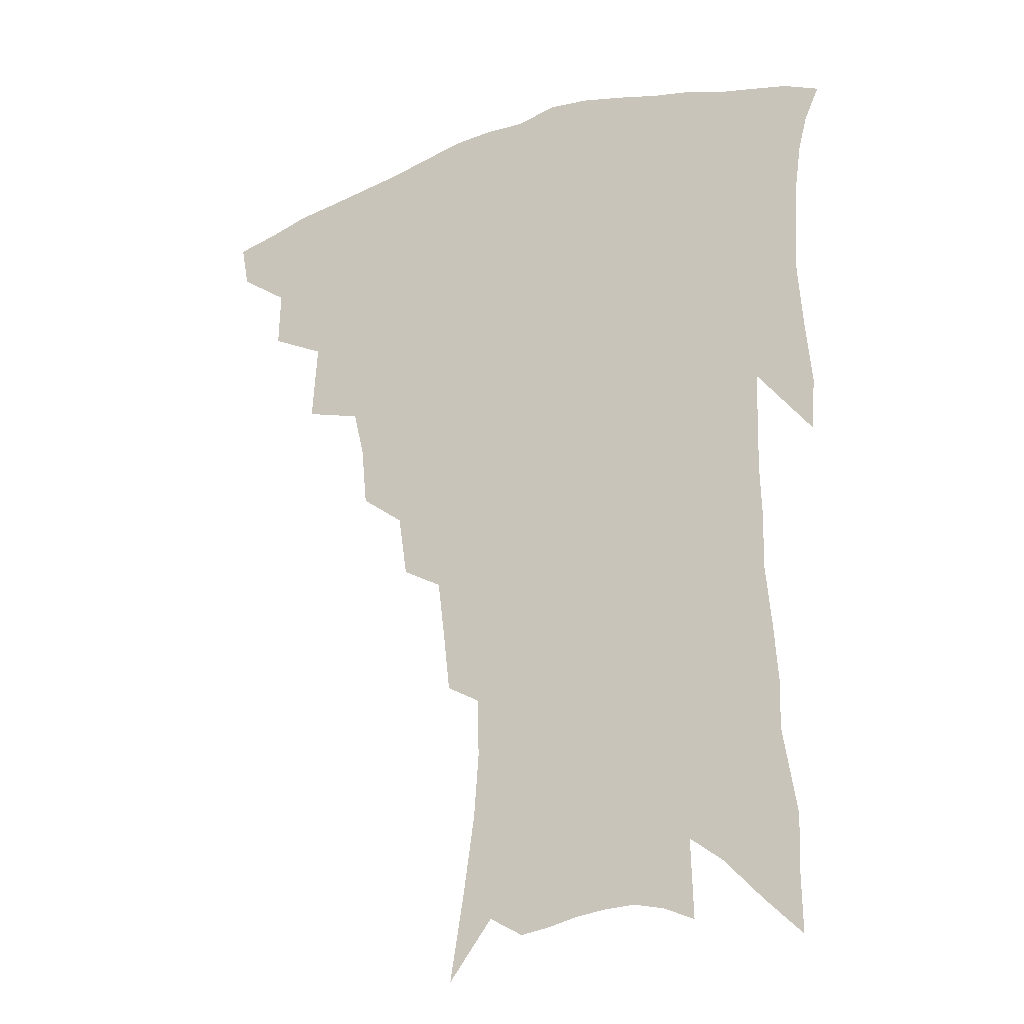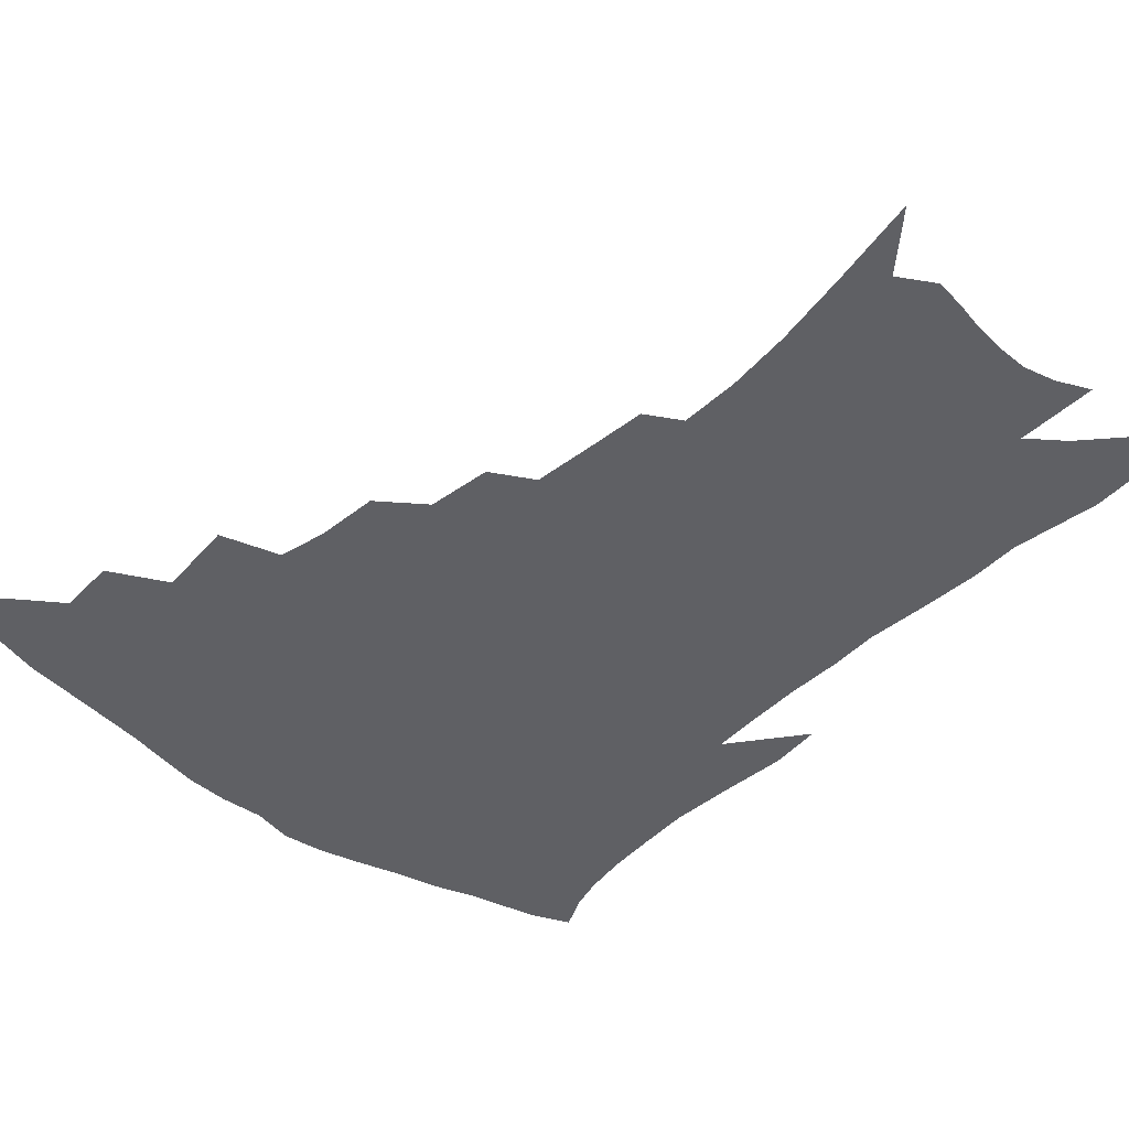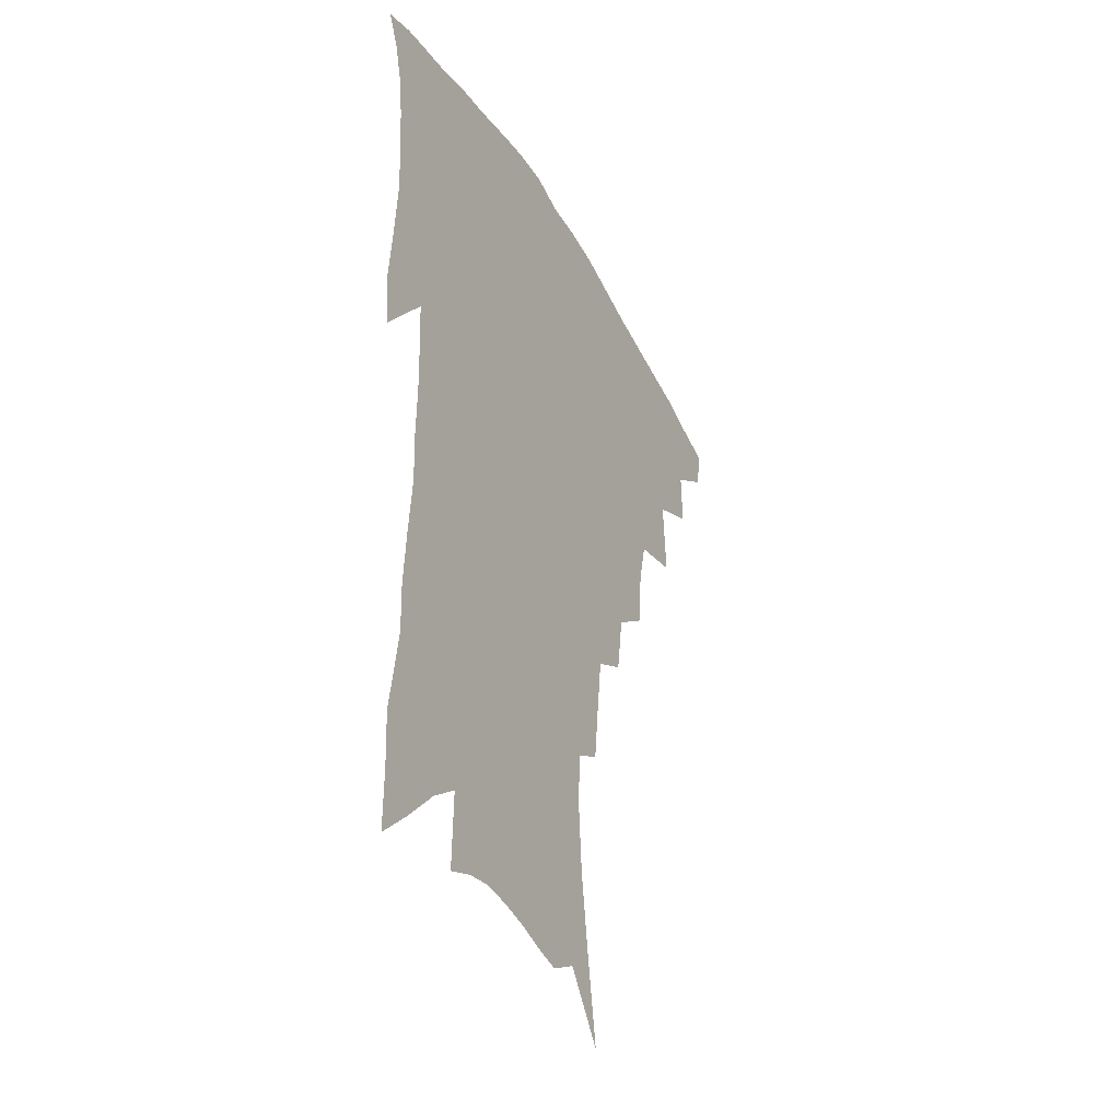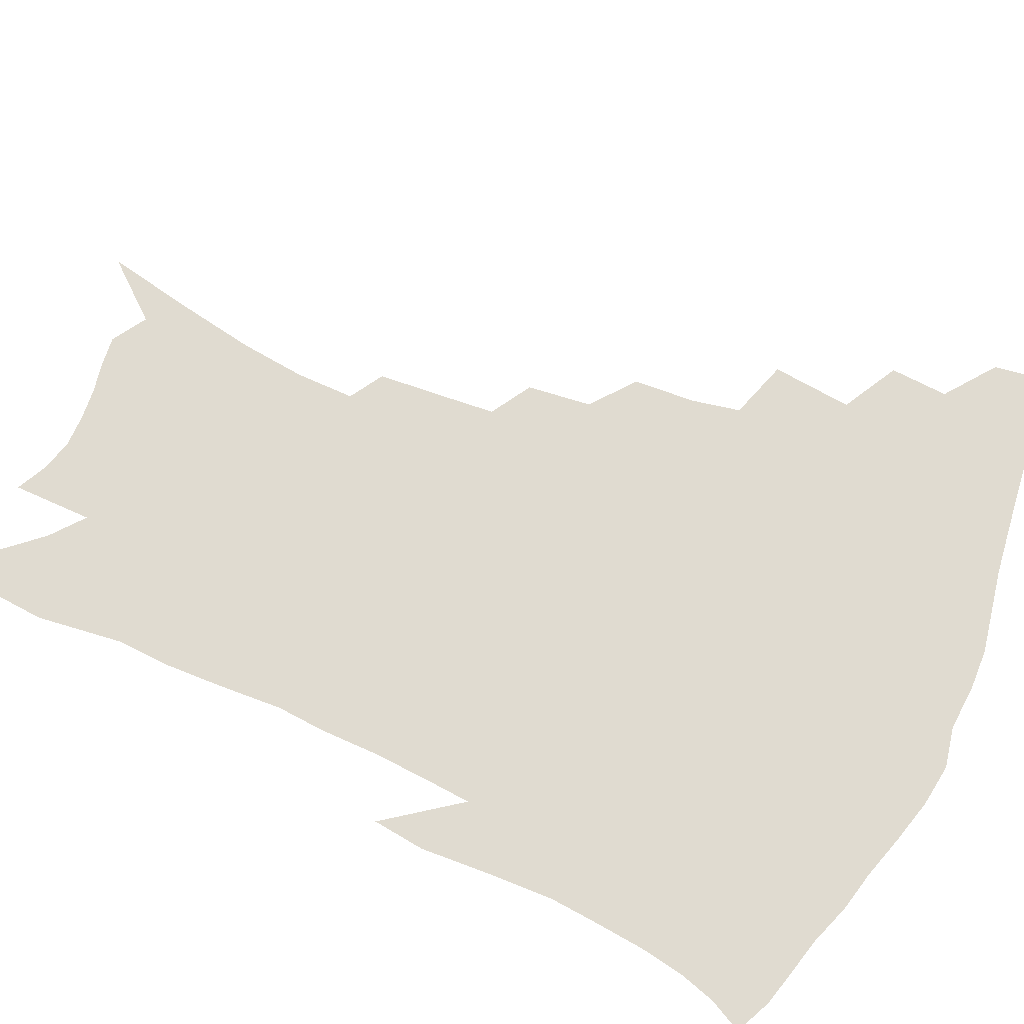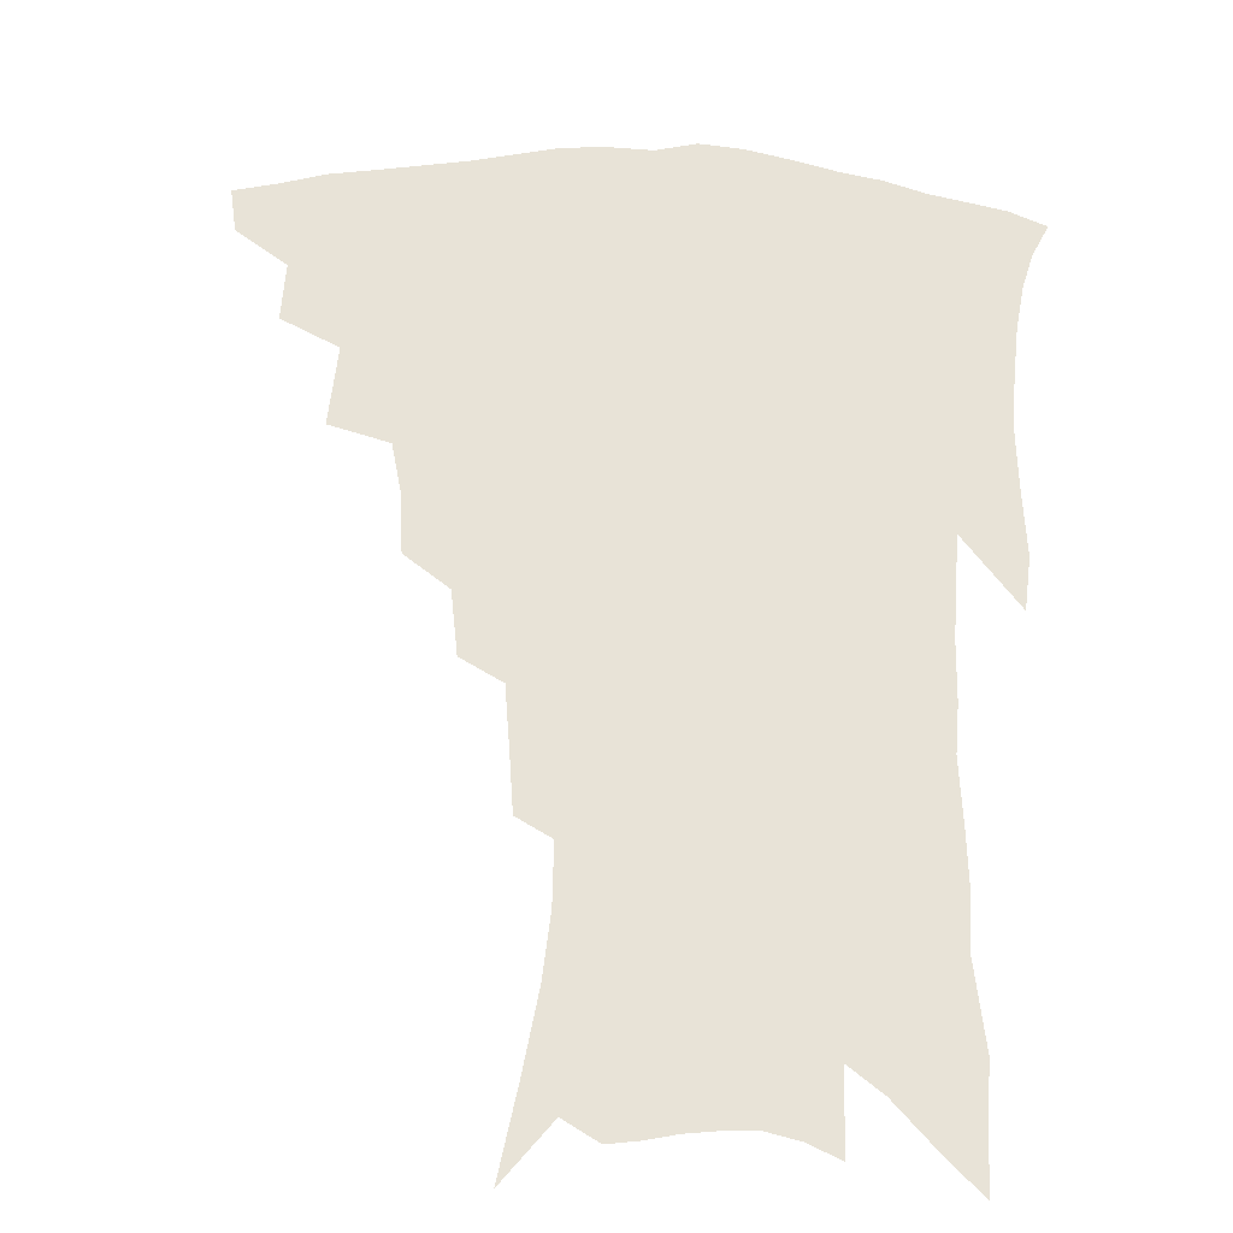
<metadata>
{"format":"obj","ext":"obj","renderer":"f3d","projection":"perspective","resolution":1024,"background":"white","views":[{"elev":-23.6,"azim":28.4,"up":"+Y"},{"elev":-43.4,"azim":-41.2,"up":"+Z"},{"elev":-38.8,"azim":116.5,"up":"+Y"},{"elev":69.9,"azim":116.1,"up":"+Z"},{"elev":62.1,"azim":2.7,"up":"+Z"}]}
</metadata>
<code>
v 445.6 406.3 0
v 442.8 421.1 0
v 462.3 374.9 0
v 462.9 394.3 0
v 461.1 409.9 0
v 457.4 424.5 0
v 479.8 338.4 0
v 481.6 365.3 0
v 480.7 383.6 0
v 477.7 398.1 0
v 475 412.8 0
v 471.7 428.7 0
v 505.6 296.2 0
v 503.6 316.7 0
v 499.8 332.8 0
v 498.1 353.4 0
v 497.2 372.3 0
v 495.4 387.7 0
v 492.2 401.5 0
v 489.2 416 0
v 486.4 430.9 0
v 523.9 263.8 0
v 520.7 285.1 0
v 517.3 302.9 0
v 518.2 331 0
v 513.8 342.5 0
v 513.3 361.9 0
v 511.1 376.3 0
v 508.8 390.3 0
v 506.5 404.2 0
v 504.1 418.1 0
v 500.9 433.3 0
v 542.7 215.9 0
v 540.6 234.7 0
v 538 256.1 0
v 535 277.3 0
v 532.3 295.5 0
v 531.1 317 0
v 530.1 336.5 0
v 527.2 348.8 0
v 527.1 366.8 0
v 524.7 379.6 0
v 522.5 393.1 0
v 520.2 406.8 0
v 517.8 420.8 0
v 515.2 435.8 0
v 544.6 111.5 0
v 549.4 140.8 0
v 553.3 167.6 0
v 554.9 189.5 0
v 554.4 209.3 0
v 553 230.5 0
v 550.5 247.9 0
v 548.2 267.9 0
v 545.7 285.2 0
v 544.5 306.4 0
v 542.8 322.5 0
v 541.7 339.2 0
v 540.6 354.5 0
v 539.7 369.1 0
v 538.1 382.2 0
v 535.8 395.3 0
v 534.1 408.9 0
v 531.7 423.2 0
v 529.2 438.9 0
v 559.9 131.3 0
v 563.8 159.2 0
v 565.5 182.4 0
v 564.7 198.9 0
v 564.1 220.4 0
v 562.8 241.2 0
v 560.5 257.4 0
v 558.3 273.9 0
v 556.8 293.3 0
v 555.7 311.4 0
v 554.8 328.1 0
v 553.9 343.2 0
v 553.1 357.5 0
v 553.1 372.4 0
v 551.5 384.4 0
v 549.7 397.1 0
v 548 410.6 0
v 545.5 425.9 0
v 543.2 442.1 0
v 571.7 124.6 0
v 572.7 144.3 0
v 574.8 169.3 0
v 575.3 190.1 0
v 574.6 209.4 0
v 573.6 228.6 0
v 572.2 246.9 0
v 570.4 263.5 0
v 569 282.1 0
v 567.9 300.1 0
v 566.7 314.7 0
v 566.1 331.1 0
v 565.7 346 0
v 565 359.1 0
v 564.8 373.4 0
v 563.9 385.6 0
v 562.8 398.2 0
v 562.2 411.2 0
v 560.5 425.4 0
v 557.3 443.1 0
v 581.5 126 0
v 583.9 154 0
v 584.7 175.7 0
v 584.2 191.8 0
v 584 217.2 0
v 582.8 230.9 0
v 581.6 250 0
v 580.2 267.3 0
v 579.1 285.2 0
v 578.4 303.1 0
v 577.9 319.5 0
v 577 331.6 0
v 577.1 347.3 0
v 576.9 360.7 0
v 576.9 374 0
v 576.5 386.4 0
v 576 399 0
v 575.4 411.9 0
v 574 426.2 0
v 572 442.5 0
v 591.9 128.3 0
v 593.8 157.4 0
v 594.1 178.9 0
v 593.6 196.3 0
v 593.1 216.8 0
v 592 231.9 0
v 591 253.4 0
v 590.1 271.4 0
v 589.3 288 0
v 588.7 303.9 0
v 588.6 321.5 0
v 588.6 335.5 0
v 588.8 349.8 0
v 588.8 362.3 0
v 589.1 374.9 0
v 589.3 387.1 0
v 589.2 399.4 0
v 588.7 412.1 0
v 587.4 427.2 0
v 585.6 445.7 0
v 602.5 129.7 0
v 603.5 158.6 0
v 603.4 180.5 0
v 603 202.6 0
v 602.4 218.1 0
v 601.4 236.3 0
v 600.5 254.8 0
v 599.8 272.1 0
v 599.3 289.3 0
v 599 305.6 0
v 599 321.7 0
v 599.2 335.1 0
v 599.7 349.3 0
v 600.1 361.7 0
v 600.9 375 0
v 601.6 387.3 0
v 601.9 399.4 0
v 601.6 412.6 0
v 601.2 426.7 0
v 599.7 444.2 0
v 613 130 0
v 613.3 158.1 0
v 612.9 180.2 0
v 612.6 198.6 0
v 611.7 218.2 0
v 610.7 238.7 0
v 609.9 257.2 0
v 609.6 271.4 0
v 609.2 289.7 0
v 609.2 305.2 0
v 609.3 321.2 0
v 609.9 336.1 0
v 610.5 349 0
v 611.4 362.2 0
v 612.4 374.7 0
v 613.6 387 0
v 614.4 398.8 0
v 615.1 411.2 0
v 614.8 425.5 0
v 614.6 440.8 0
v 623.7 127.6 0
v 623.3 154.1 0
v 622.7 176.4 0
v 622.2 196.1 0
v 621 217.6 0
v 620.1 237.4 0
v 619.7 254.1 0
v 619.3 271.1 0
v 619.3 286.8 0
v 619.4 302.8 0
v 619.9 317.9 0
v 620.3 334.6 0
v 621.2 348.4 0
v 622.3 360.9 0
v 623.6 374.1 0
v 625.2 386.2 0
v 626.4 397.8 0
v 627.9 409.8 0
v 629.1 422.5 0
v 629.5 436.9 0
v 634.4 122.9 0
v 633.6 149.4 0
v 632.9 172 0
v 631.8 193.6 0
v 630.7 214.5 0
v 629.7 234.3 0
v 629.8 249.7 0
v 629 268.9 0
v 629.4 283.7 0
v 629.6 299.5 0
v 630.2 314.4 0
v 630.7 331.6 0
v 631.5 347.1 0
v 633.2 358.8 0
v 634.7 371.4 0
v 636.4 384.7 0
v 638.9 396.8 0
v 640.7 407.8 0
v 642.2 419.7 0
v 642.9 434.3 0
v 645.1 140.8 0
v 644 163.4 0
v 643.1 184.6 0
v 641 208.4 0
v 640.3 227 0
v 640.3 243.3 0
v 639.7 261.8 0
v 639.6 278.8 0
v 639.7 296.2 0
v 640.2 312.7 0
v 641.4 327.2 0
v 642.3 342.7 0
v 643.7 357.1 0
v 645.4 369.8 0
v 647.4 382.8 0
v 649.7 394.6 0
v 652 405.8 0
v 654.4 417.4 0
v 656.9 429.8 0
v 658.3 126.9 0
v 656 153.2 0
v 654.4 176.1 0
v 652.9 197.6 0
v 651.8 217.3 0
v 651.1 235.8 0
v 651 252.8 0
v 650.3 272 0
v 650.3 289.6 0
v 651 305.8 0
v 652.3 321.2 0
v 653.3 337.3 0
v 654.3 353.5 0
v 655.7 368.3 0
v 658.1 380.3 0
v 660.5 392.5 0
v 663.1 403.3 0
v 666 414.5 0
v 669.1 427.2 0
v 671.4 114.2 0
v 671.1 134.7 0
v 671.8 152.7 0
v 667.1 181.8 0
v 667.4 198.5 0
v 665.9 218.6 0
v 663.9 239.9 0
v 664.5 256 0
v 663.8 275 0
v 664.1 292.5 0
v 664.8 309.9 0
v 665 328.6 0
v 666.4 344.6 0
v 667.5 360.7 0
v 668.9 375.6 0
v 670.9 389.4 0
v 674 400.6 0
v 676.9 411.4 0
v 681.1 424.5 0
v 683.9 285.9 0
v 685.3 303.4 0
v 683.1 326.5 0
v 681.5 348.2 0
v 682.2 365 0
v 683.2 381.5 0
v 685.2 396.4 0
v 688.3 408.3 0
v 693.4 419.3 0
f 4 5 1
f 1 5 2
f 5 6 2
f 8 9 3
f 3 9 4
f 9 10 4
f 4 10 5
f 10 11 5
f 5 11 6
f 11 12 6
f 15 16 7
f 7 16 8
f 16 17 8
f 8 17 9
f 17 18 9
f 9 18 10
f 18 19 10
f 10 19 11
f 19 20 11
f 11 20 12
f 20 21 12
f 23 24 13
f 13 24 14
f 24 25 14
f 14 25 15
f 25 26 15
f 15 26 16
f 26 27 16
f 16 27 17
f 27 28 17
f 17 28 18
f 28 29 18
f 18 29 19
f 29 30 19
f 19 30 20
f 30 31 20
f 20 31 21
f 31 32 21
f 35 36 22
f 22 36 23
f 36 37 23
f 23 37 24
f 37 38 24
f 24 38 25
f 38 39 25
f 25 39 26
f 39 40 26
f 26 40 27
f 40 41 27
f 27 41 28
f 41 42 28
f 28 42 29
f 42 43 29
f 29 43 30
f 43 44 30
f 30 44 31
f 44 45 31
f 31 45 32
f 45 46 32
f 51 52 33
f 33 52 34
f 52 53 34
f 34 53 35
f 53 54 35
f 35 54 36
f 54 55 36
f 36 55 37
f 55 56 37
f 37 56 38
f 56 57 38
f 38 57 39
f 57 58 39
f 39 58 40
f 58 59 40
f 40 59 41
f 59 60 41
f 41 60 42
f 60 61 42
f 42 61 43
f 61 62 43
f 43 62 44
f 62 63 44
f 44 63 45
f 63 64 45
f 45 64 46
f 64 65 46
f 47 66 48
f 66 67 48
f 48 67 49
f 67 68 49
f 49 68 50
f 68 69 50
f 50 69 51
f 69 70 51
f 51 70 52
f 70 71 52
f 52 71 53
f 71 72 53
f 53 72 54
f 72 73 54
f 54 73 55
f 73 74 55
f 55 74 56
f 74 75 56
f 56 75 57
f 75 76 57
f 57 76 58
f 76 77 58
f 58 77 59
f 77 78 59
f 59 78 60
f 78 79 60
f 60 79 61
f 79 80 61
f 61 80 62
f 80 81 62
f 62 81 63
f 81 82 63
f 63 82 64
f 82 83 64
f 64 83 65
f 83 84 65
f 85 86 66
f 66 86 67
f 86 87 67
f 67 87 68
f 87 88 68
f 68 88 69
f 88 89 69
f 69 89 70
f 89 90 70
f 70 90 71
f 90 91 71
f 71 91 72
f 91 92 72
f 72 92 73
f 92 93 73
f 73 93 74
f 93 94 74
f 74 94 75
f 94 95 75
f 75 95 76
f 95 96 76
f 76 96 77
f 96 97 77
f 77 97 78
f 97 98 78
f 78 98 79
f 98 99 79
f 79 99 80
f 99 100 80
f 80 100 81
f 100 101 81
f 81 101 82
f 101 102 82
f 82 102 83
f 102 103 83
f 83 103 84
f 103 104 84
f 85 105 86
f 105 106 86
f 86 106 87
f 106 107 87
f 87 107 88
f 107 108 88
f 88 108 89
f 108 109 89
f 89 109 90
f 109 110 90
f 90 110 91
f 110 111 91
f 91 111 92
f 111 112 92
f 92 112 93
f 112 113 93
f 93 113 94
f 113 114 94
f 94 114 95
f 114 115 95
f 95 115 96
f 115 116 96
f 96 116 97
f 116 117 97
f 97 117 98
f 117 118 98
f 98 118 99
f 118 119 99
f 99 119 100
f 119 120 100
f 100 120 101
f 120 121 101
f 101 121 102
f 121 122 102
f 102 122 103
f 122 123 103
f 103 123 104
f 123 124 104
f 105 125 106
f 125 126 106
f 106 126 107
f 126 127 107
f 107 127 108
f 127 128 108
f 108 128 109
f 128 129 109
f 109 129 110
f 129 130 110
f 110 130 111
f 130 131 111
f 111 131 112
f 131 132 112
f 112 132 113
f 132 133 113
f 113 133 114
f 133 134 114
f 114 134 115
f 134 135 115
f 115 135 116
f 135 136 116
f 116 136 117
f 136 137 117
f 117 137 118
f 137 138 118
f 118 138 119
f 138 139 119
f 119 139 120
f 139 140 120
f 120 140 121
f 140 141 121
f 121 141 122
f 141 142 122
f 122 142 123
f 142 143 123
f 123 143 124
f 143 144 124
f 125 145 126
f 145 146 126
f 126 146 127
f 146 147 127
f 127 147 128
f 147 148 128
f 128 148 129
f 148 149 129
f 129 149 130
f 149 150 130
f 130 150 131
f 150 151 131
f 131 151 132
f 151 152 132
f 132 152 133
f 152 153 133
f 133 153 134
f 153 154 134
f 134 154 135
f 154 155 135
f 135 155 136
f 155 156 136
f 136 156 137
f 156 157 137
f 137 157 138
f 157 158 138
f 138 158 139
f 158 159 139
f 139 159 140
f 159 160 140
f 140 160 141
f 160 161 141
f 141 161 142
f 161 162 142
f 142 162 143
f 162 163 143
f 143 163 144
f 163 164 144
f 145 165 146
f 165 166 146
f 146 166 147
f 166 167 147
f 147 167 148
f 167 168 148
f 148 168 149
f 168 169 149
f 149 169 150
f 169 170 150
f 150 170 151
f 170 171 151
f 151 171 152
f 171 172 152
f 152 172 153
f 172 173 153
f 153 173 154
f 173 174 154
f 154 174 155
f 174 175 155
f 155 175 156
f 175 176 156
f 156 176 157
f 176 177 157
f 157 177 158
f 177 178 158
f 158 178 159
f 178 179 159
f 159 179 160
f 179 180 160
f 160 180 161
f 180 181 161
f 161 181 162
f 181 182 162
f 162 182 163
f 182 183 163
f 163 183 164
f 183 184 164
f 165 185 166
f 185 186 166
f 166 186 167
f 186 187 167
f 167 187 168
f 187 188 168
f 168 188 169
f 188 189 169
f 169 189 170
f 189 190 170
f 170 190 171
f 190 191 171
f 171 191 172
f 191 192 172
f 172 192 173
f 192 193 173
f 173 193 174
f 193 194 174
f 174 194 175
f 194 195 175
f 175 195 176
f 195 196 176
f 176 196 177
f 196 197 177
f 177 197 178
f 197 198 178
f 178 198 179
f 198 199 179
f 179 199 180
f 199 200 180
f 180 200 181
f 200 201 181
f 181 201 182
f 201 202 182
f 182 202 183
f 202 203 183
f 183 203 184
f 203 204 184
f 185 205 186
f 205 206 186
f 186 206 187
f 206 207 187
f 187 207 188
f 207 208 188
f 188 208 189
f 208 209 189
f 189 209 190
f 209 210 190
f 190 210 191
f 210 211 191
f 191 211 192
f 211 212 192
f 192 212 193
f 212 213 193
f 193 213 194
f 213 214 194
f 194 214 195
f 214 215 195
f 195 215 196
f 215 216 196
f 196 216 197
f 216 217 197
f 197 217 198
f 217 218 198
f 198 218 199
f 218 219 199
f 199 219 200
f 219 220 200
f 200 220 201
f 220 221 201
f 201 221 202
f 221 222 202
f 202 222 203
f 222 223 203
f 203 223 204
f 223 224 204
f 206 225 207
f 225 226 207
f 207 226 208
f 226 227 208
f 208 227 209
f 227 228 209
f 209 228 210
f 228 229 210
f 210 229 211
f 229 230 211
f 211 230 212
f 230 231 212
f 212 231 213
f 231 232 213
f 213 232 214
f 232 233 214
f 214 233 215
f 233 234 215
f 215 234 216
f 234 235 216
f 216 235 217
f 235 236 217
f 217 236 218
f 236 237 218
f 218 237 219
f 237 238 219
f 219 238 220
f 238 239 220
f 220 239 221
f 239 240 221
f 221 240 222
f 240 241 222
f 222 241 223
f 241 242 223
f 223 242 224
f 242 243 224
f 225 244 226
f 244 245 226
f 226 245 227
f 245 246 227
f 227 246 228
f 246 247 228
f 228 247 229
f 247 248 229
f 229 248 230
f 248 249 230
f 230 249 231
f 249 250 231
f 231 250 232
f 250 251 232
f 232 251 233
f 251 252 233
f 233 252 234
f 252 253 234
f 234 253 235
f 253 254 235
f 235 254 236
f 254 255 236
f 236 255 237
f 255 256 237
f 237 256 238
f 256 257 238
f 238 257 239
f 257 258 239
f 239 258 240
f 258 259 240
f 240 259 241
f 259 260 241
f 241 260 242
f 260 261 242
f 242 261 243
f 261 262 243
f 244 263 245
f 263 264 245
f 245 264 246
f 264 265 246
f 246 265 247
f 265 266 247
f 247 266 248
f 266 267 248
f 248 267 249
f 267 268 249
f 249 268 250
f 268 269 250
f 250 269 251
f 269 270 251
f 251 270 252
f 270 271 252
f 252 271 253
f 271 272 253
f 253 272 254
f 272 273 254
f 254 273 255
f 273 274 255
f 255 274 256
f 274 275 256
f 256 275 257
f 275 276 257
f 257 276 258
f 276 277 258
f 258 277 259
f 277 278 259
f 259 278 260
f 278 279 260
f 260 279 261
f 279 280 261
f 261 280 262
f 280 281 262
f 273 282 274
f 282 283 274
f 274 283 275
f 283 284 275
f 275 284 276
f 284 285 276
f 276 285 277
f 285 286 277
f 277 286 278
f 286 287 278
f 278 287 279
f 287 288 279
f 279 288 280
f 288 289 280
f 280 289 281
f 289 290 281

</code>
